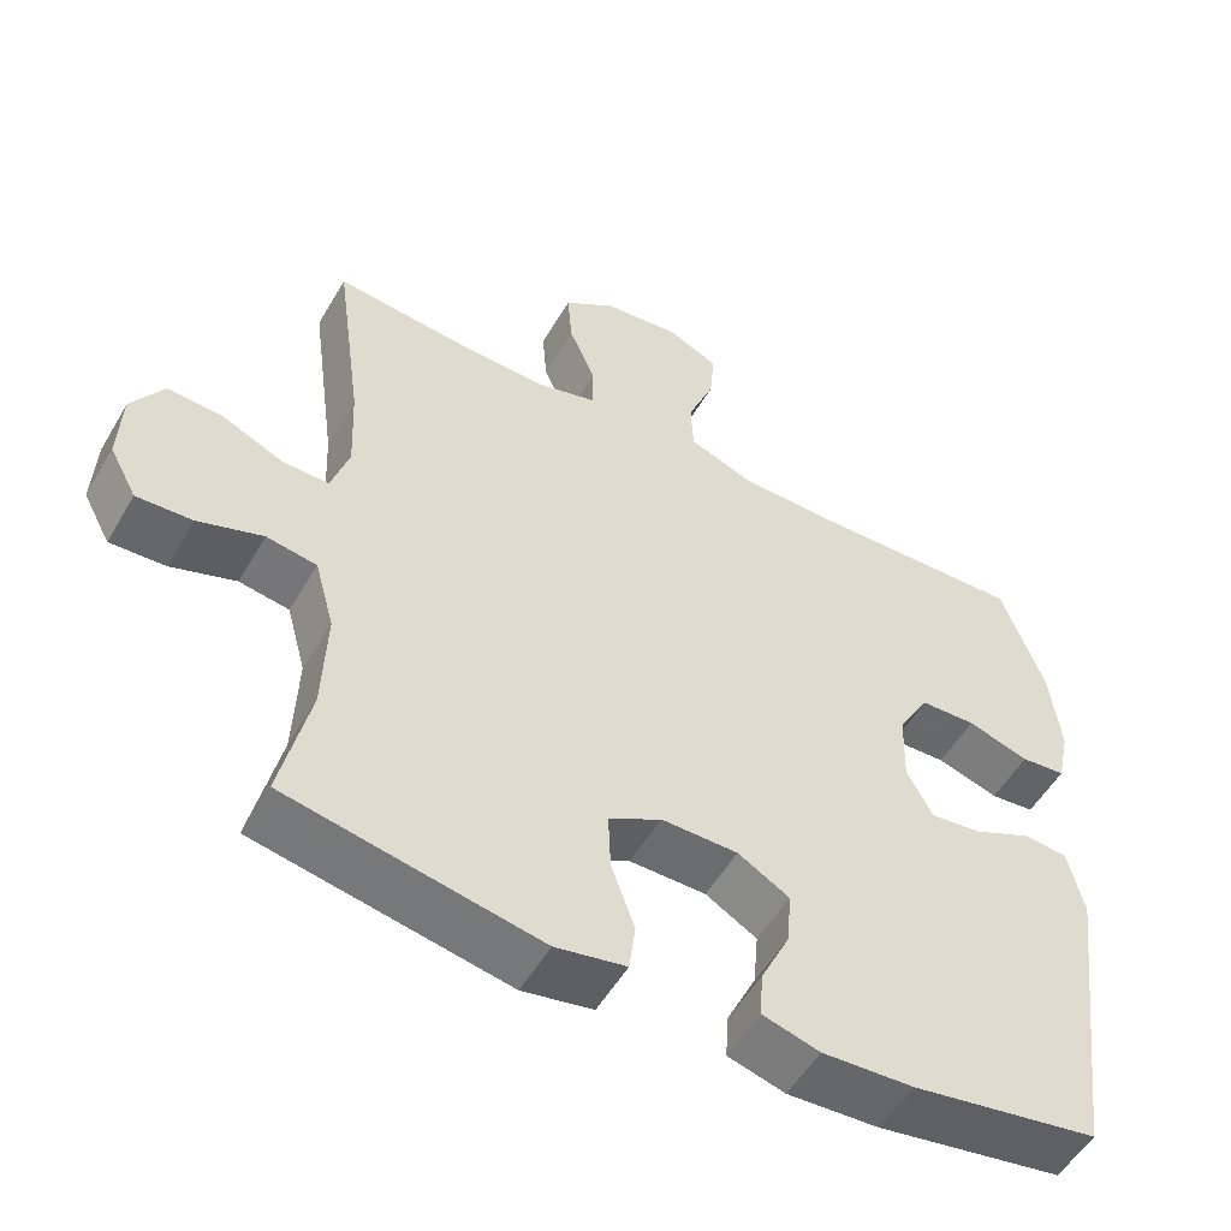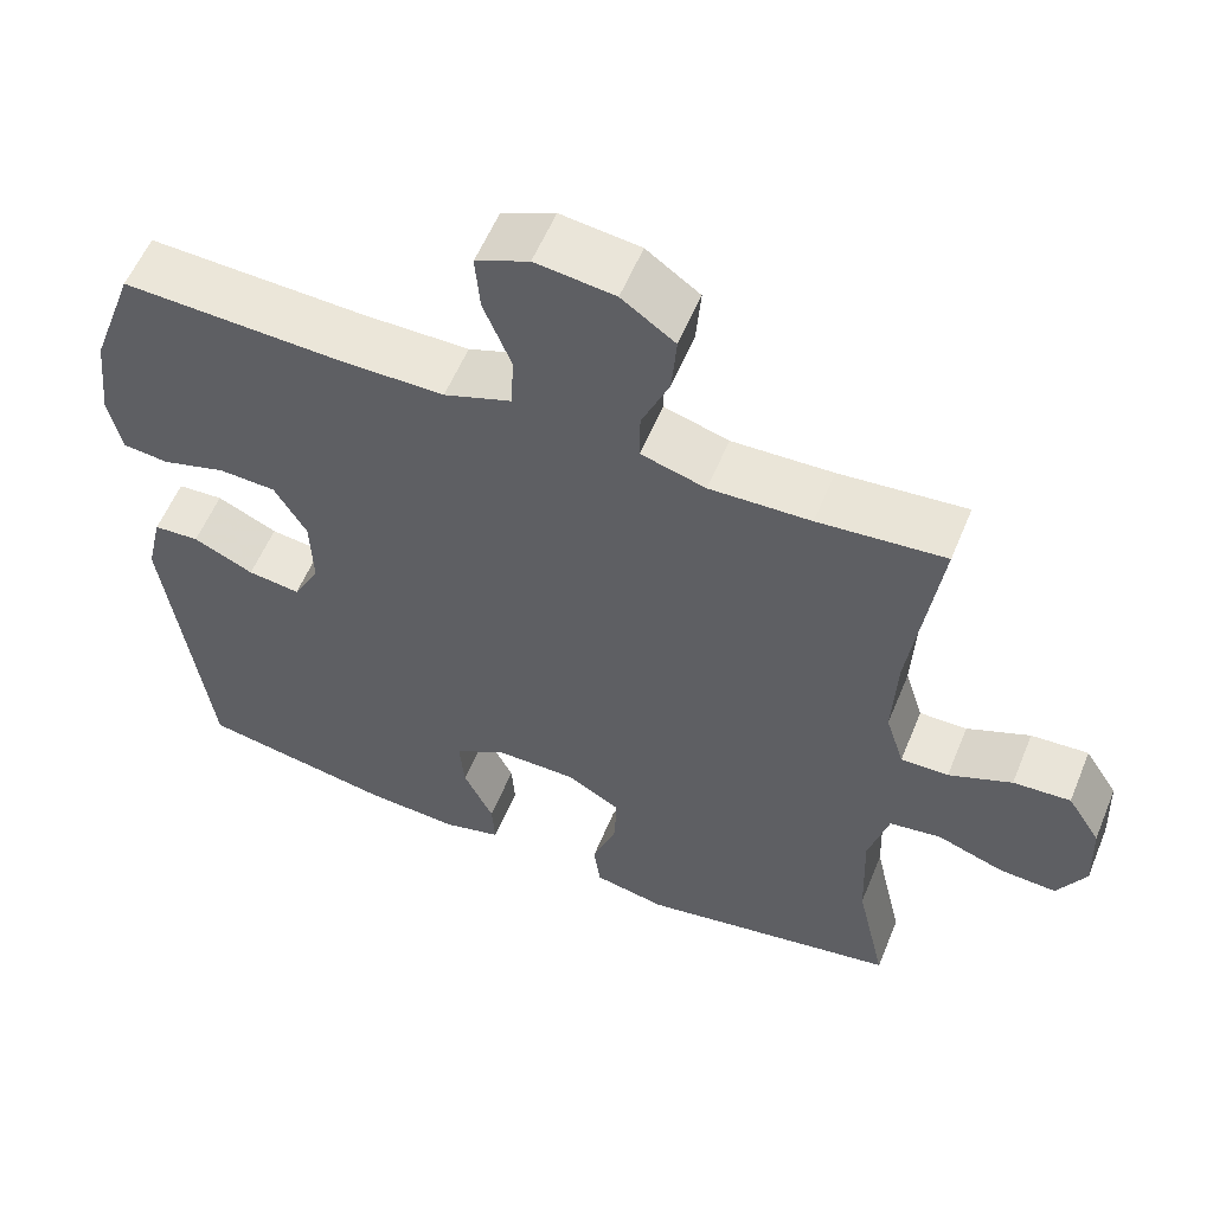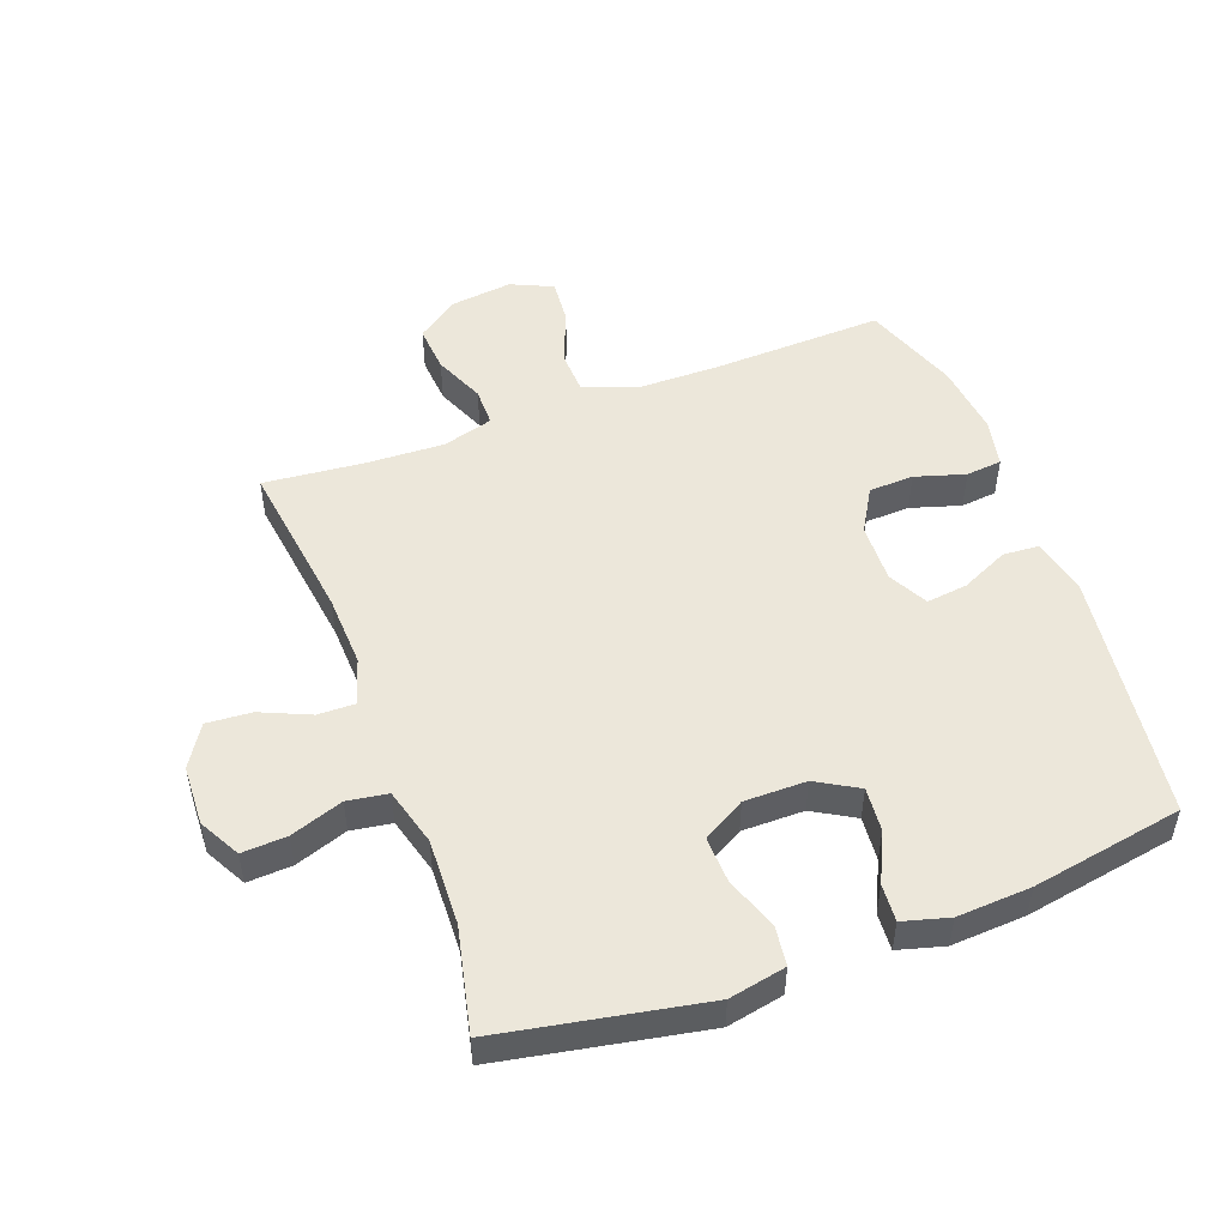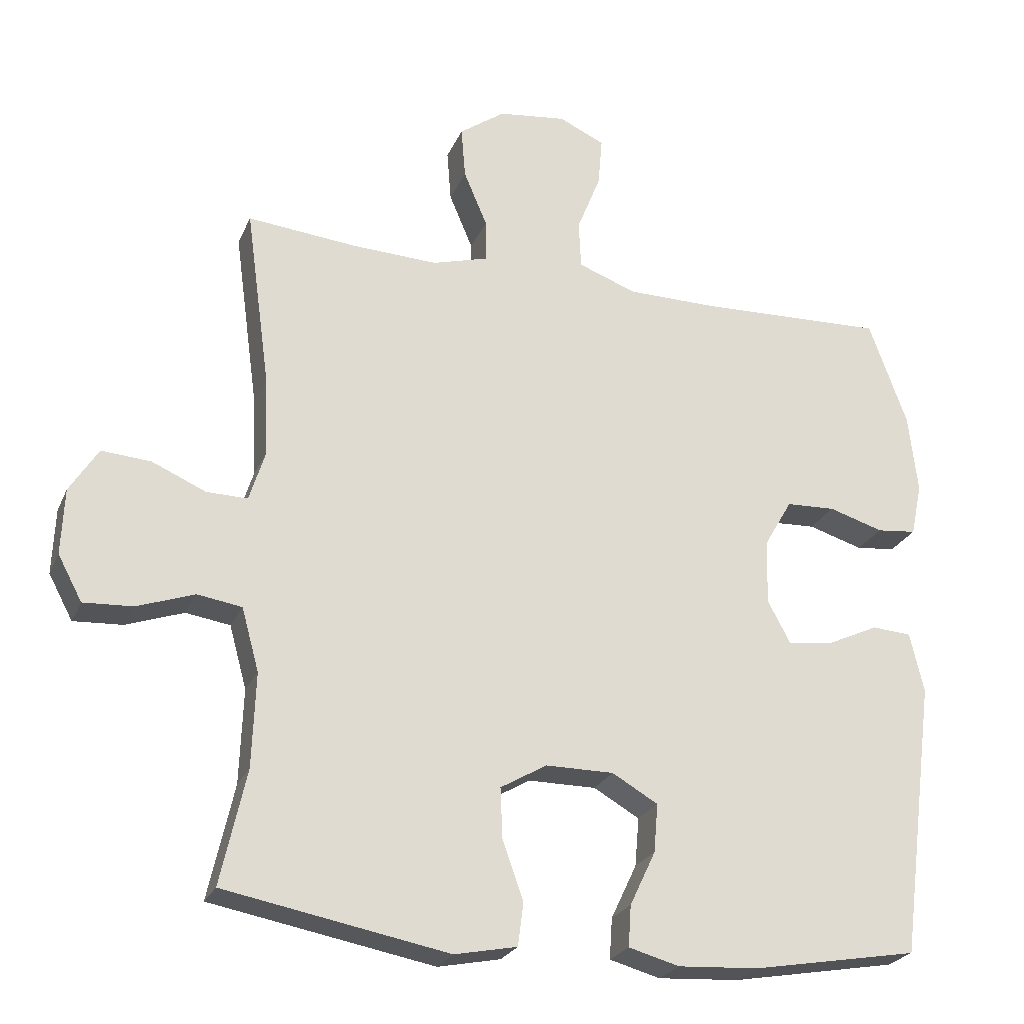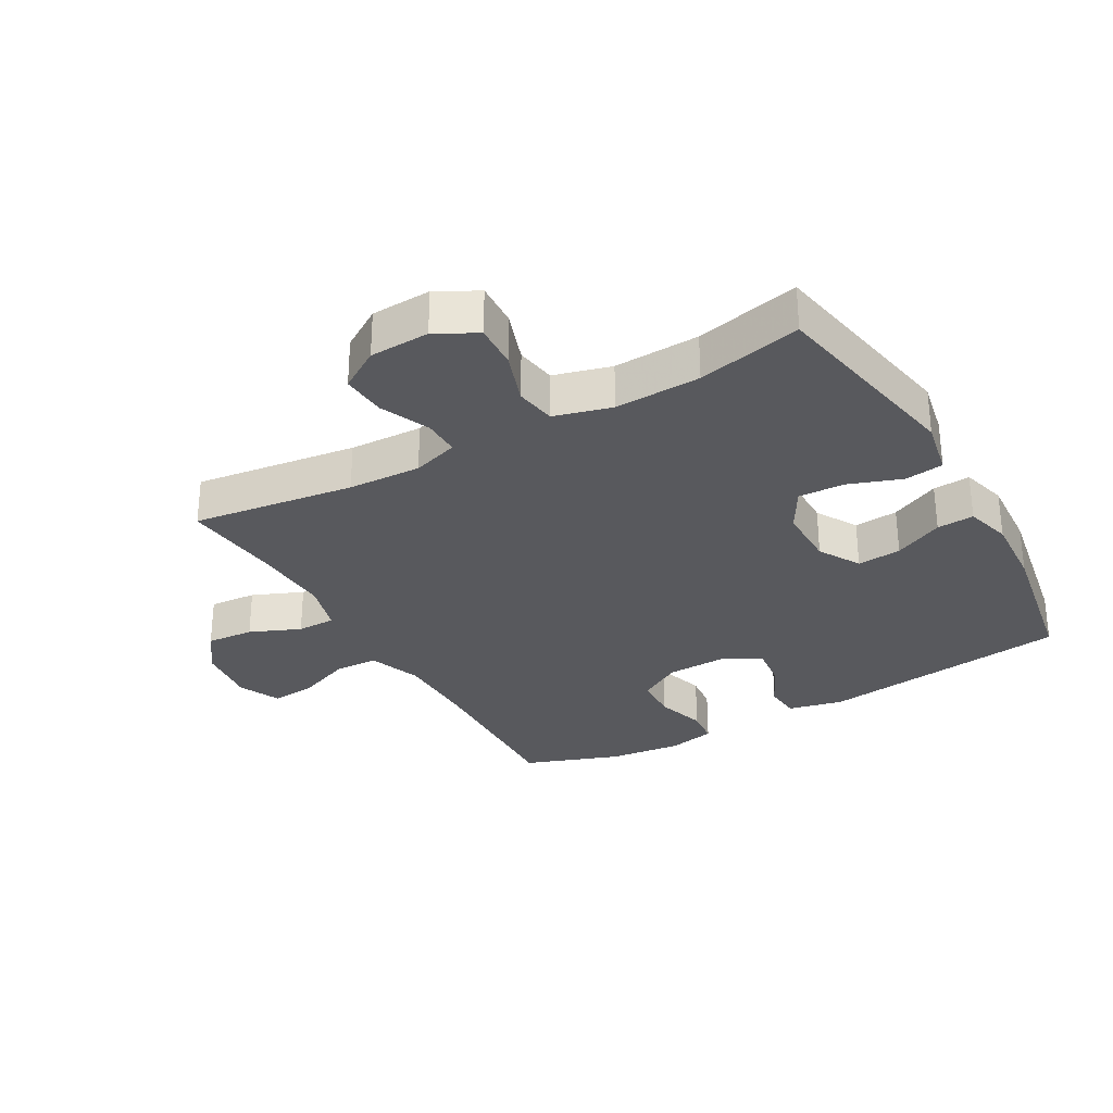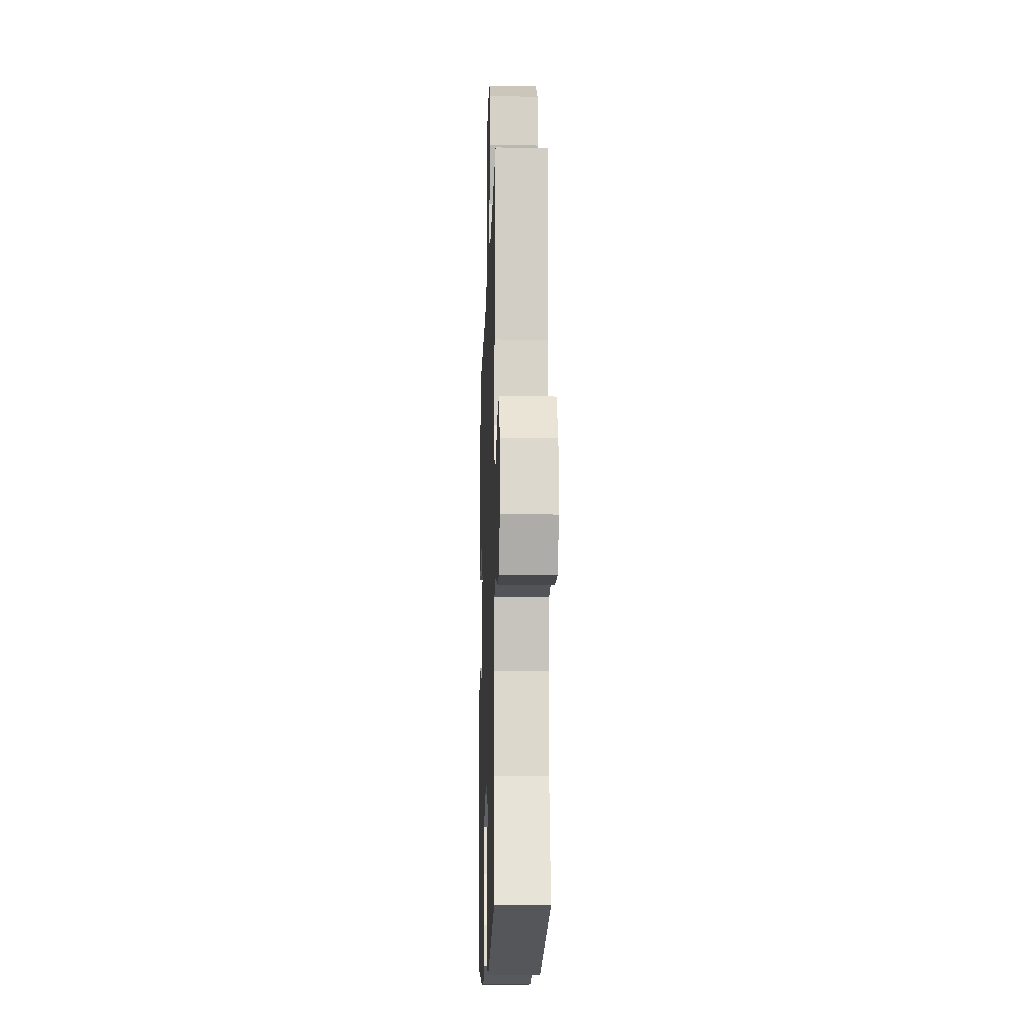
<metadata>
{"format":"obj","ext":"obj","renderer":"f3d","projection":"perspective","resolution":1024,"background":"white","views":[{"elev":-53.6,"azim":150.2,"up":"+Z"},{"elev":57.3,"azim":22.3,"up":"+Z"},{"elev":50.6,"azim":159.7,"up":"+Y"},{"elev":-24.5,"azim":160.6,"up":"+Z"},{"elev":-30.1,"azim":119.7,"up":"+Y"},{"elev":-14.8,"azim":88.2,"up":"+Z"}]}
</metadata>
<code>
v -0.5 0.07 0.5
v -0.229 0.07 0.49
v -0.099 0.07 0.491
v -0.015 0.07 0.522
v -0.012 0.07 0.591
v -0.046 0.07 0.677
v -0.052 0.07 0.748
v 0.014 0.07 0.778
v 0.112 0.07 0.766
v 0.178 0.07 0.719
v 0.172 0.07 0.644
v 0.138 0.07 0.564
v 0.138 0.07 0.503
v 0.218 0.07 0.48
v 0.343 0.07 0.485
v 0.5 0.07 0.5
v 0.465 0.07 0.243
v 0.46 0.07 0.127
v 0.483 0.07 0.054
v 0.542 0.07 0.055
v 0.62 0.07 0.089
v 0.691 0.07 0.094
v 0.732 0.07 0.029
v 0.736 0.07 -0.066
v 0.701 0.07 -0.131
v 0.63 0.07 -0.127
v 0.547 0.07 -0.098
v 0.483 0.07 -0.108
v 0.458 0.07 -0.199
v 0.463 0.07 -0.335
v 0.5 0.07 -0.5
v 0.178 0.07 -0.56
v 0.088 0.07 -0.542
v 0.08 0.07 -0.48
v 0.11 0.07 -0.396
v 0.113 0.07 -0.323
v 0.046 0.07 -0.284
v -0.052 0.07 -0.284
v -0.118 0.07 -0.322
v -0.112 0.07 -0.392
v -0.075 0.07 -0.47
v -0.071 0.07 -0.529
v -0.144 0.07 -0.549
v -0.261 0.07 -0.542
v -0.5 0.07 -0.5
v -0.552 0.07 -0.101
v -0.532 0.07 -0.014
v -0.475 0.07 -0.01
v -0.4 0.07 -0.045
v -0.335 0.07 -0.053
v -0.302 0.07 0.009
v -0.305 0.07 0.103
v -0.345 0.07 0.172
v -0.416 0.07 0.175
v -0.495 0.07 0.151
v -0.552 0.07 0.157
v -0.568 0.07 0.233
v -0.555 0.07 0.348
v -0.5 0 0.5
v -0.229 0 0.49
v -0.099 0 0.491
v -0.015 0 0.522
v -0.012 0 0.591
v -0.046 0 0.677
v -0.052 0 0.748
v 0.014 0 0.778
v 0.112 0 0.766
v 0.178 0 0.719
v 0.172 0 0.644
v 0.138 0 0.564
v 0.138 0 0.503
v 0.218 0 0.48
v 0.343 0 0.485
v 0.5 0 0.5
v 0.465 0 0.243
v 0.46 0 0.127
v 0.483 0 0.054
v 0.542 0 0.055
v 0.62 0 0.089
v 0.691 0 0.094
v 0.732 0 0.029
v 0.736 0 -0.066
v 0.701 0 -0.131
v 0.63 0 -0.127
v 0.547 0 -0.098
v 0.483 0 -0.108
v 0.458 0 -0.199
v 0.463 0 -0.335
v 0.5 0 -0.5
v 0.178 0 -0.56
v 0.088 0 -0.542
v 0.08 0 -0.48
v 0.11 0 -0.396
v 0.113 0 -0.323
v 0.046 0 -0.284
v -0.052 0 -0.284
v -0.118 0 -0.322
v -0.112 0 -0.392
v -0.075 0 -0.47
v -0.071 0 -0.529
v -0.144 0 -0.549
v -0.261 0 -0.542
v -0.5 0 -0.5
v -0.552 0 -0.101
v -0.532 0 -0.014
v -0.475 0 -0.01
v -0.4 0 -0.045
v -0.335 0 -0.053
v -0.302 0 0.009
v -0.305 0 0.103
v -0.345 0 0.172
v -0.416 0 0.175
v -0.495 0 0.151
v -0.552 0 0.157
v -0.568 0 0.233
v -0.555 0 0.348
f 57 58 1 2
f 54 55 56 57
f 53 54 57 2
f 52 53 2 3
f 51 52 3 4
f 50 51 4
f 46 47 48 49
f 46 49 50
f 45 46 50
f 44 45 50 4
f 40 41 42 43
f 39 40 43 44
f 32 33 34 35
f 30 31 32 35
f 29 30 35 36
f 28 29 36 37
f 24 25 26 27
f 24 27 28
f 23 24 28
f 20 21 22 23
f 19 20 23 28
f 18 19 28 37
f 15 16 17
f 14 15 17 18
f 13 14 18 37
f 9 10 11 12
f 5 6 7 8
f 4 5 8 9
f 39 44 4 9
f 12 13 37 38
f 9 12 38 39
f 60 59 116 115
f 115 114 113 112
f 60 115 112 111
f 61 60 111 110
f 62 61 110 109
f 62 109 108
f 107 106 105 104
f 108 107 104
f 108 104 103
f 62 108 103 102
f 101 100 99 98
f 102 101 98 97
f 93 92 91 90
f 93 90 89 88
f 94 93 88 87
f 95 94 87 86
f 85 84 83 82
f 86 85 82
f 86 82 81
f 81 80 79 78
f 86 81 78 77
f 95 86 77 76
f 75 74 73
f 76 75 73 72
f 95 76 72 71
f 70 69 68 67
f 66 65 64 63
f 67 66 63 62
f 67 62 102 97
f 96 95 71 70
f 97 96 70 67
f 1 59 60 2
f 2 60 61 3
f 3 61 62 4
f 4 62 63 5
f 5 63 64 6
f 6 64 65 7
f 7 65 66 8
f 8 66 67 9
f 9 67 68 10
f 10 68 69 11
f 11 69 70 12
f 12 70 71 13
f 13 71 72 14
f 14 72 73 15
f 15 73 74 16
f 16 74 75 17
f 17 75 76 18
f 18 76 77 19
f 19 77 78 20
f 20 78 79 21
f 21 79 80 22
f 22 80 81 23
f 23 81 82 24
f 24 82 83 25
f 25 83 84 26
f 26 84 85 27
f 27 85 86 28
f 28 86 87 29
f 29 87 88 30
f 30 88 89 31
f 31 89 90 32
f 32 90 91 33
f 33 91 92 34
f 34 92 93 35
f 35 93 94 36
f 36 94 95 37
f 37 95 96 38
f 38 96 97 39
f 39 97 98 40
f 40 98 99 41
f 41 99 100 42
f 42 100 101 43
f 43 101 102 44
f 44 102 103 45
f 45 103 104 46
f 46 104 105 47
f 47 105 106 48
f 48 106 107 49
f 49 107 108 50
f 50 108 109 51
f 51 109 110 52
f 52 110 111 53
f 53 111 112 54
f 54 112 113 55
f 55 113 114 56
f 56 114 115 57
f 57 115 116 58
f 58 116 59 1

</code>
